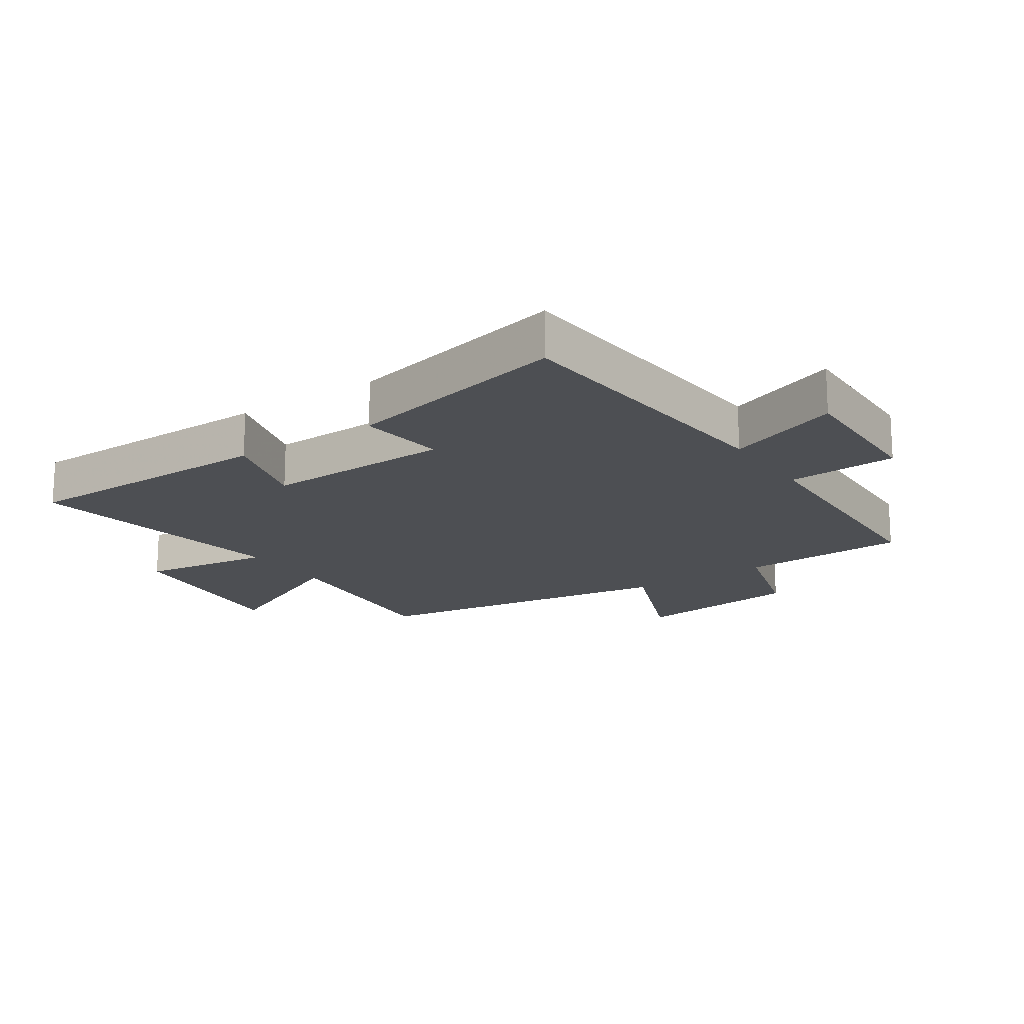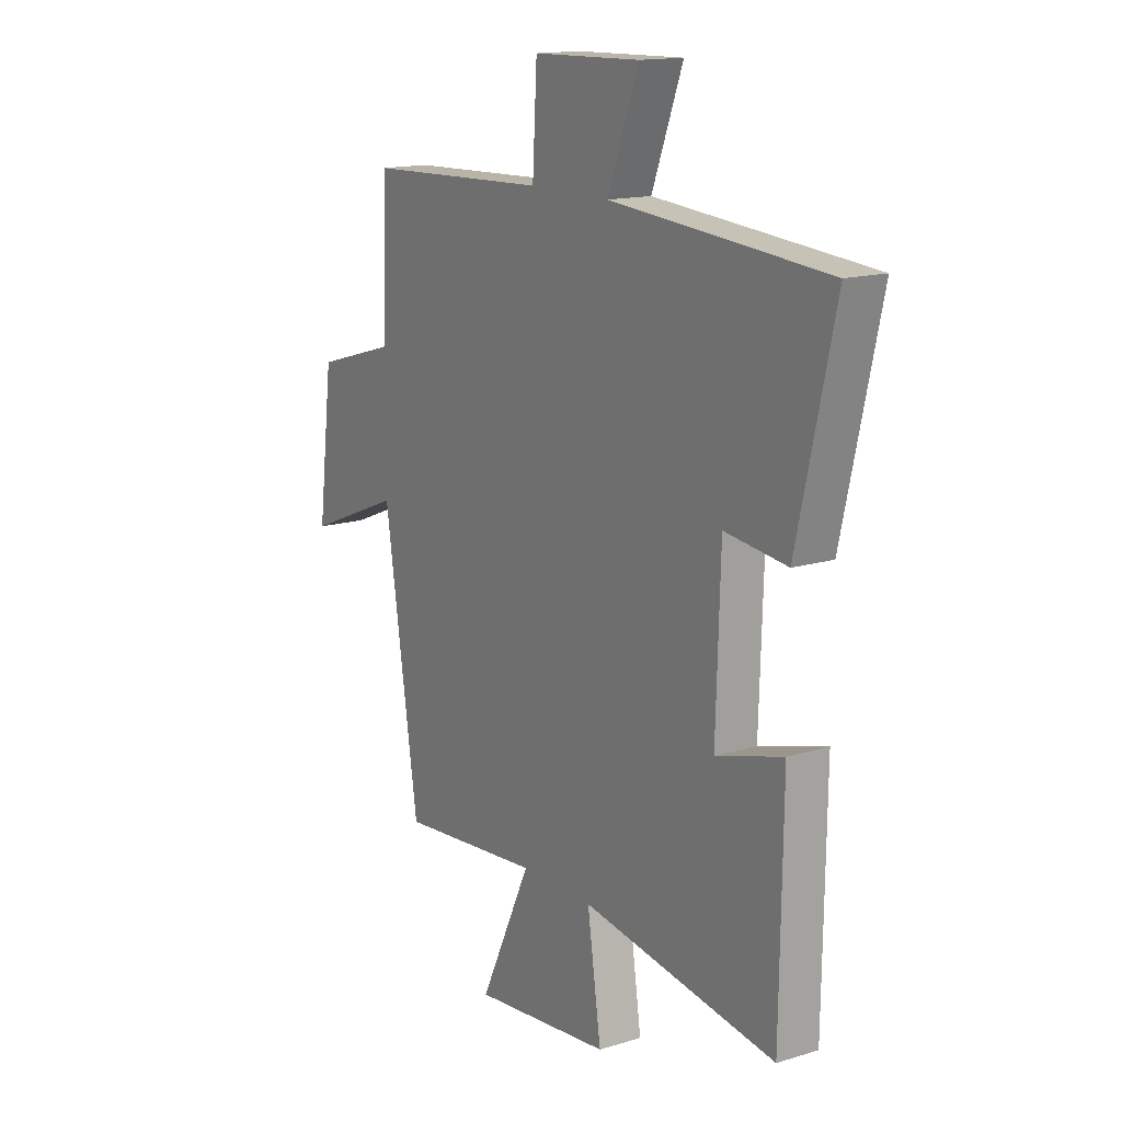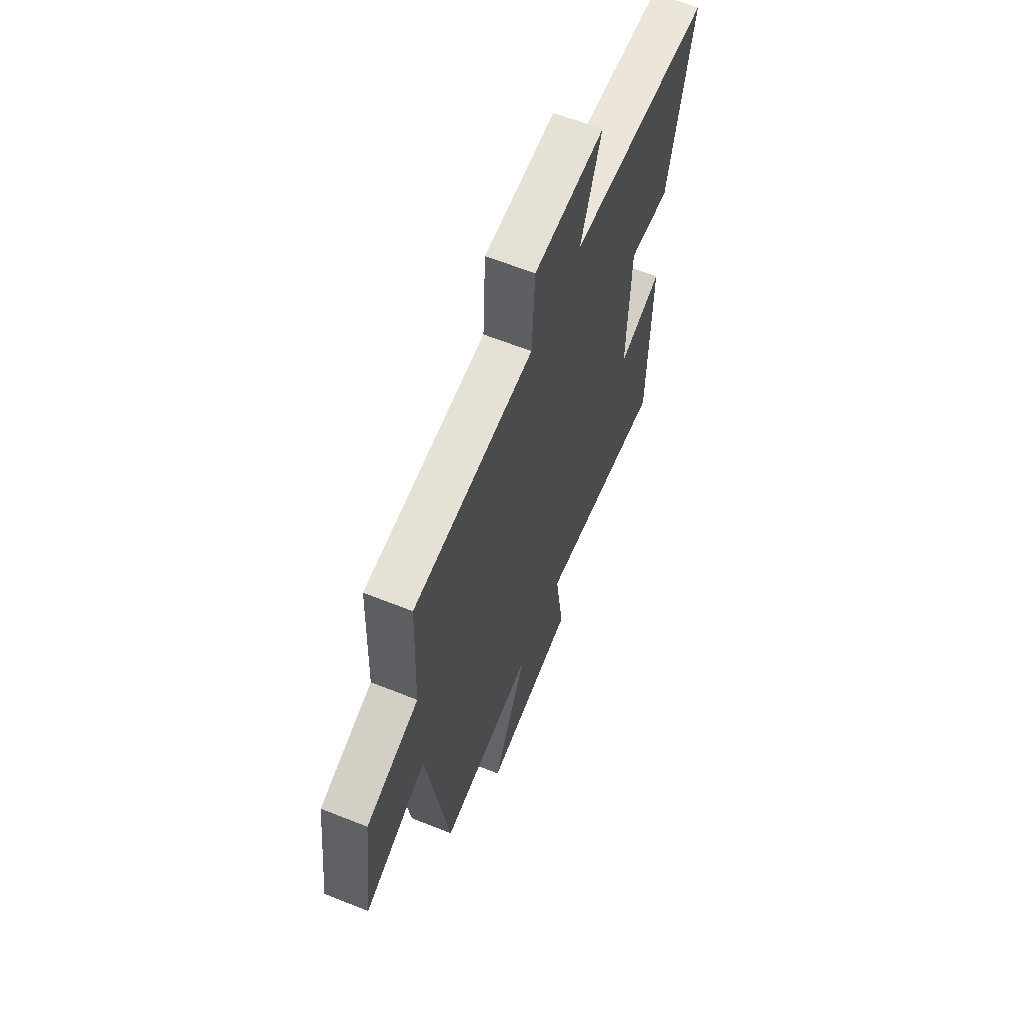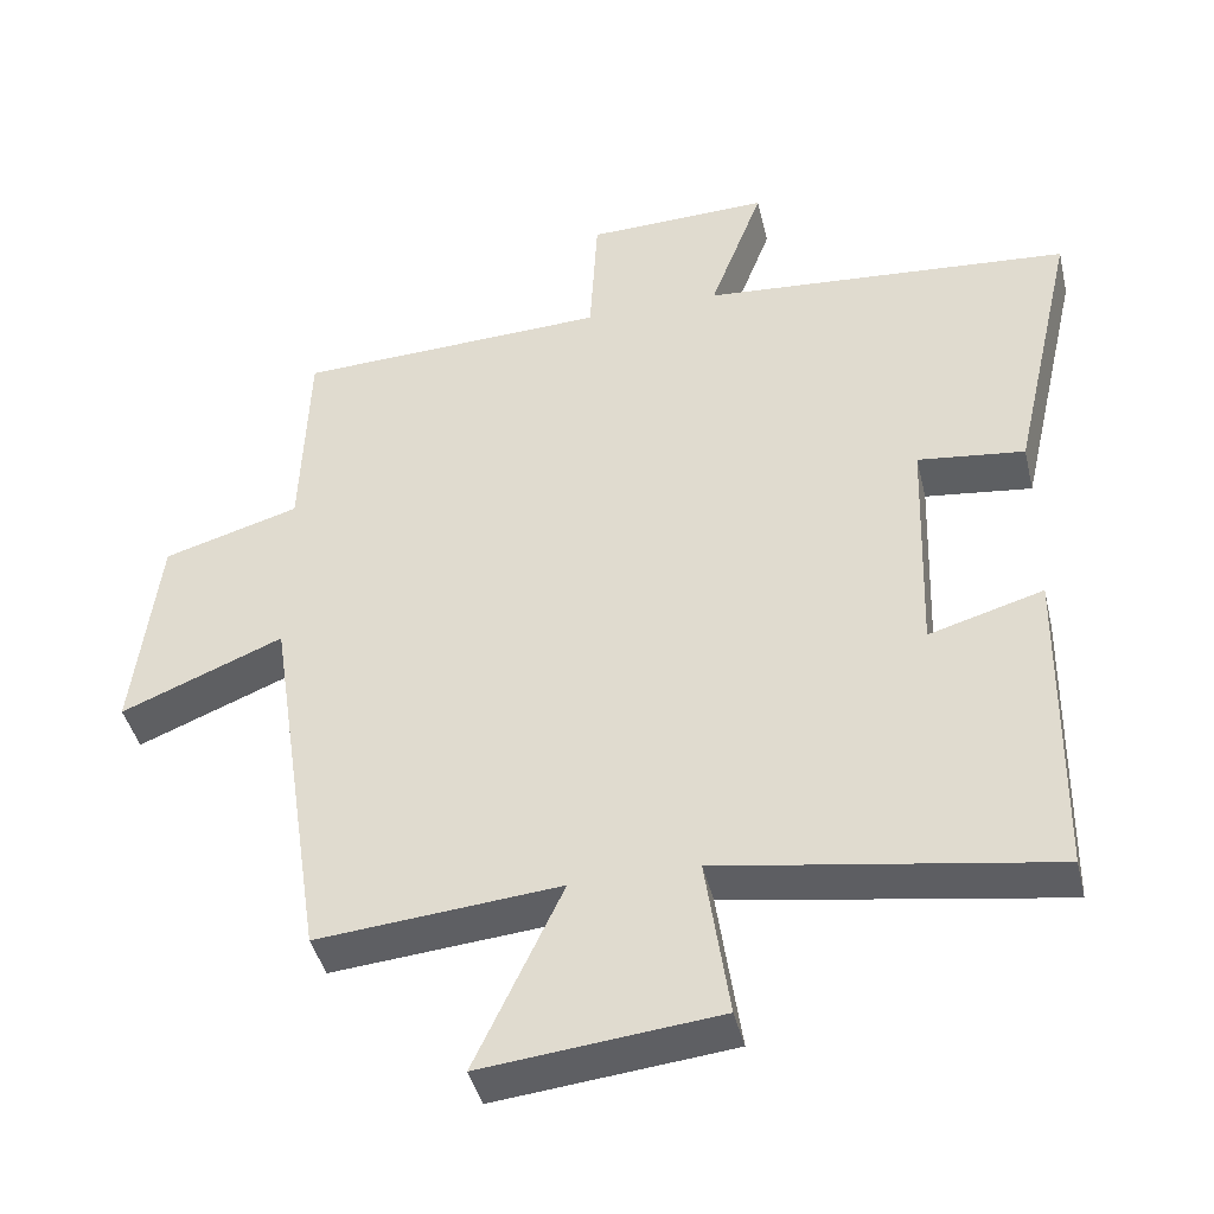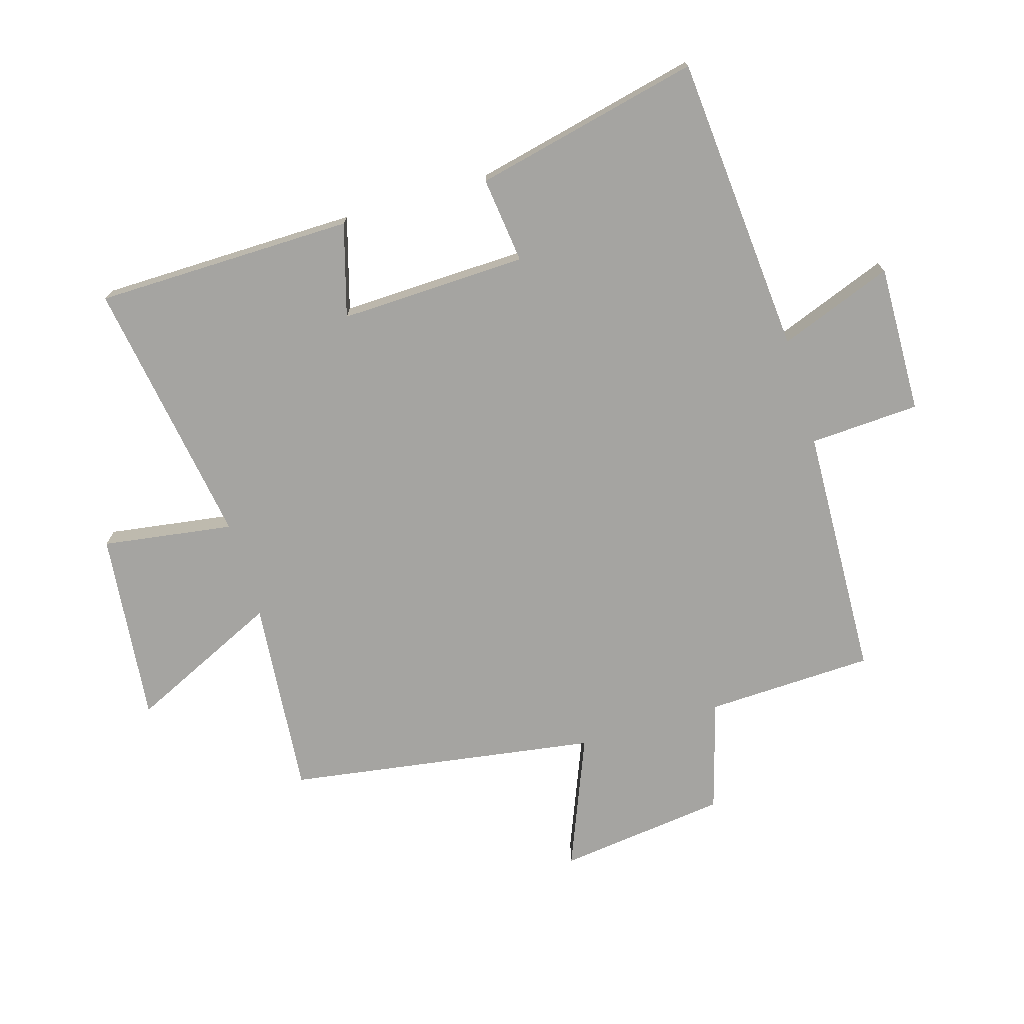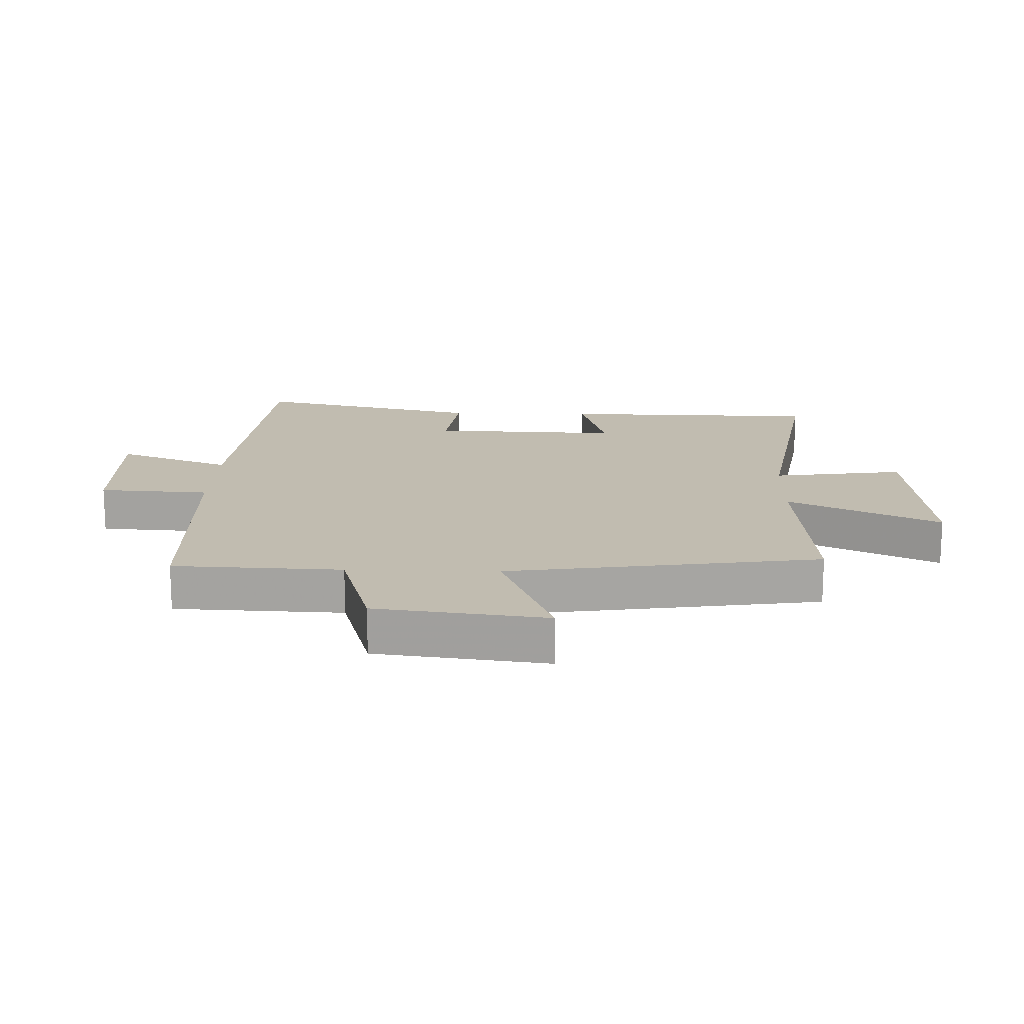
<metadata>
{"format":"obj","ext":"obj","renderer":"f3d","projection":"perspective","resolution":1024,"background":"white","views":[{"elev":-17.5,"azim":-56.1,"up":"+Y"},{"elev":15.0,"azim":-123.3,"up":"+Z"},{"elev":62.8,"azim":112.0,"up":"+Z"},{"elev":-42.3,"azim":-166.7,"up":"+Z"},{"elev":-73.4,"azim":-73.4,"up":"+Y"},{"elev":16.6,"azim":91.8,"up":"+Y"}]}
</metadata>
<code>
v -0.494 0.07 -0.57
v -0.5 0.07 -0.151
v -0.35 0.07 -0.194
v -0.36 0.07 0.11
v -0.5 0.07 0.093
v -0.584 0.07 0.46
v -0.099 0.07 0.5
v -0.169 0.07 0.684
v 0.071 0.07 0.678
v 0.081 0.07 0.5
v 0.49 0.07 0.485
v 0.5 0.07 0.214
v 0.679 0.07 0.162
v 0.713 0.07 -0.112
v 0.5 0.07 -0.026
v 0.424 0.07 -0.528
v 0.105 0.07 -0.5
v 0.22 0.07 -0.744
v -0.09 0.07 -0.712
v -0.059 0.07 -0.5
v -0.494 0 -0.57
v -0.5 0 -0.151
v -0.35 0 -0.194
v -0.36 0 0.11
v -0.5 0 0.093
v -0.584 0 0.46
v -0.099 0 0.5
v -0.169 0 0.684
v 0.071 0 0.678
v 0.081 0 0.5
v 0.49 0 0.485
v 0.5 0 0.214
v 0.679 0 0.162
v 0.713 0 -0.112
v 0.5 0 -0.026
v 0.424 0 -0.528
v 0.105 0 -0.5
v 0.22 0 -0.744
v -0.09 0 -0.712
v -0.059 0 -0.5
f 17 18 19 20
f 15 16 17
f 15 17 20
f 12 13 14 15
f 10 11 12 15
f 10 15 20 1
f 7 8 9 10
f 4 5 6 7
f 3 4 7 10
f 1 2 3
f 1 3 10
f 40 39 38 37
f 37 36 35
f 40 37 35
f 35 34 33 32
f 35 32 31 30
f 21 40 35 30
f 30 29 28 27
f 27 26 25 24
f 30 27 24 23
f 23 22 21
f 30 23 21
f 1 21 22 2
f 2 22 23 3
f 3 23 24 4
f 4 24 25 5
f 5 25 26 6
f 6 26 27 7
f 7 27 28 8
f 8 28 29 9
f 9 29 30 10
f 10 30 31 11
f 11 31 32 12
f 12 32 33 13
f 13 33 34 14
f 14 34 35 15
f 15 35 36 16
f 16 36 37 17
f 17 37 38 18
f 18 38 39 19
f 19 39 40 20
f 20 40 21 1

</code>
